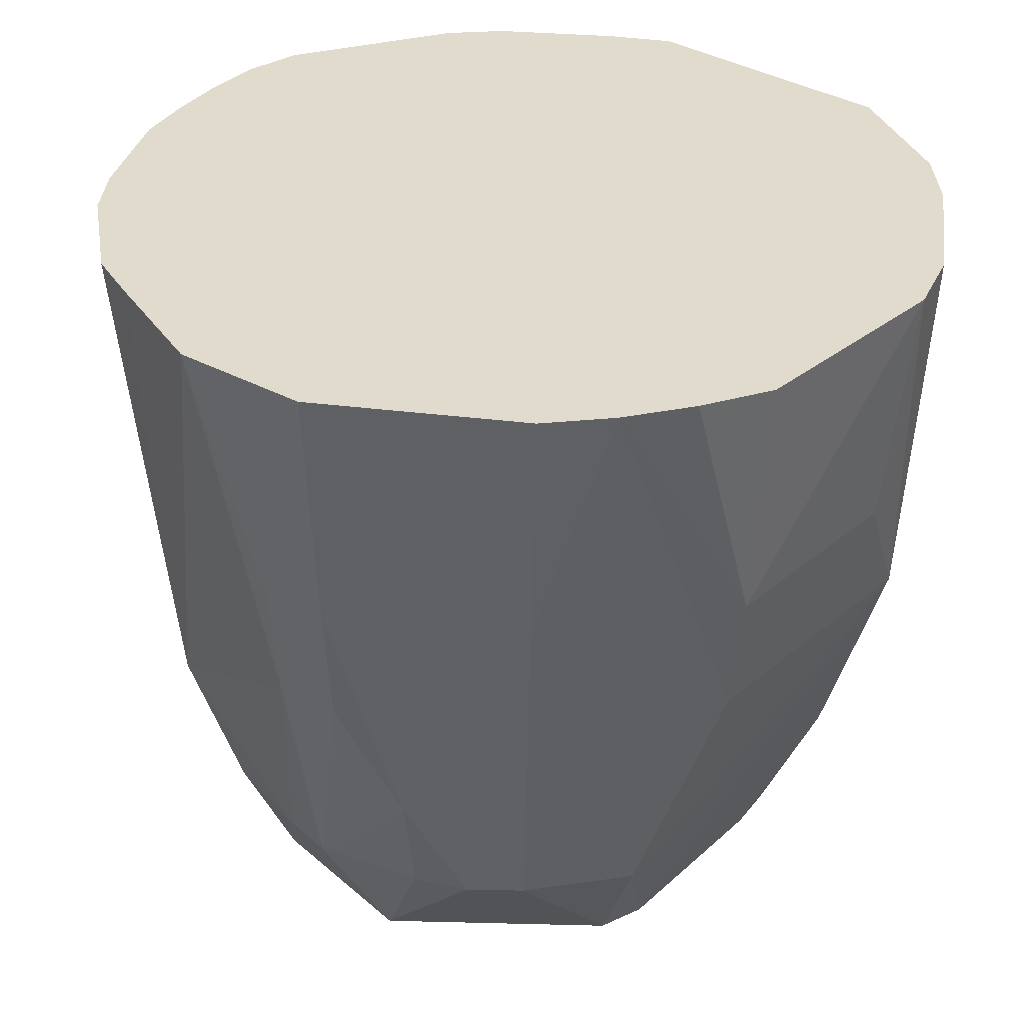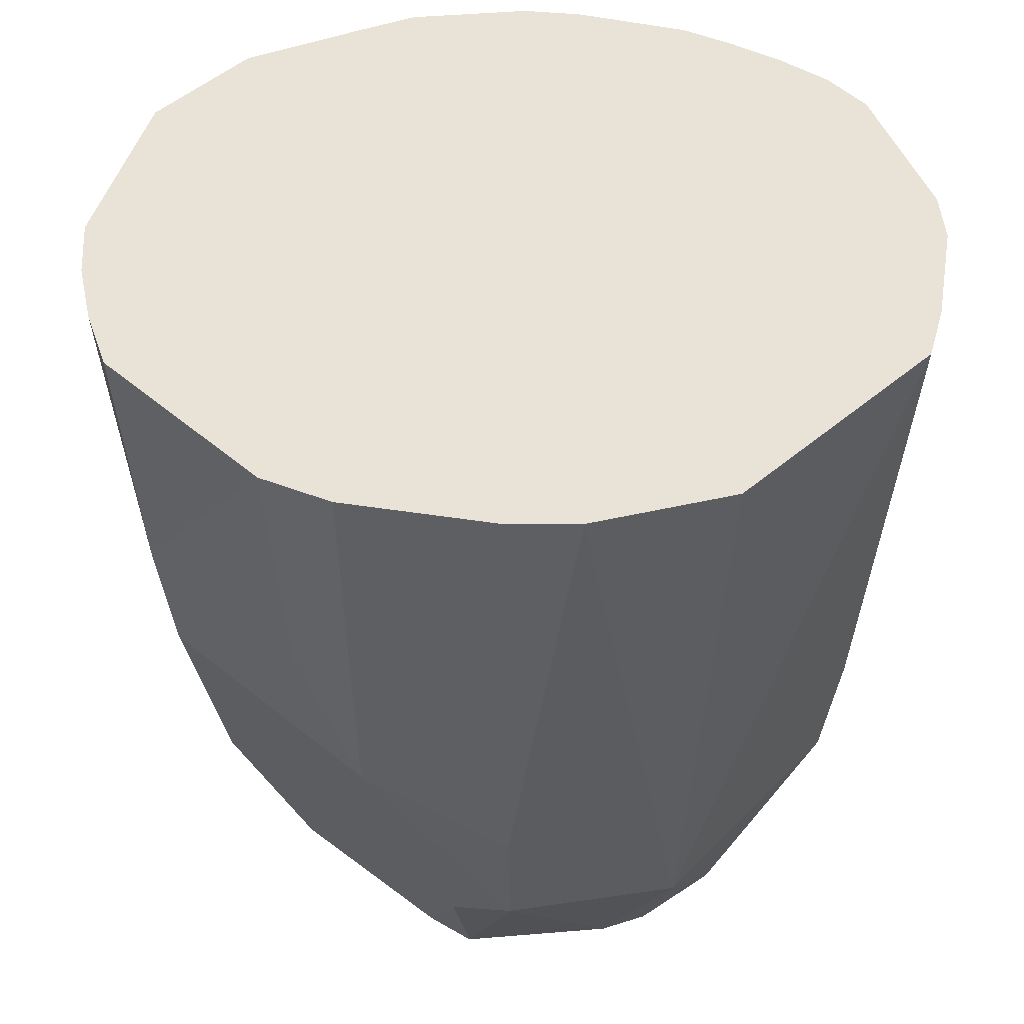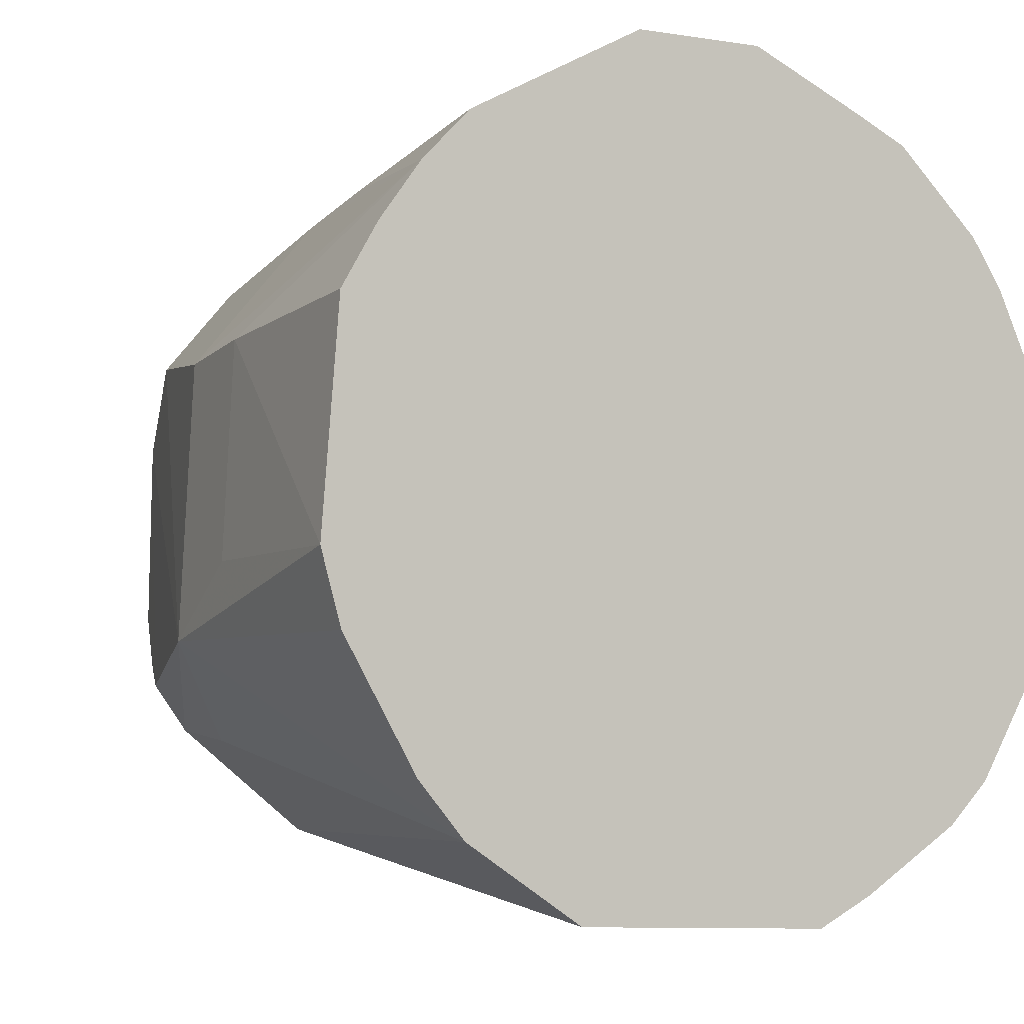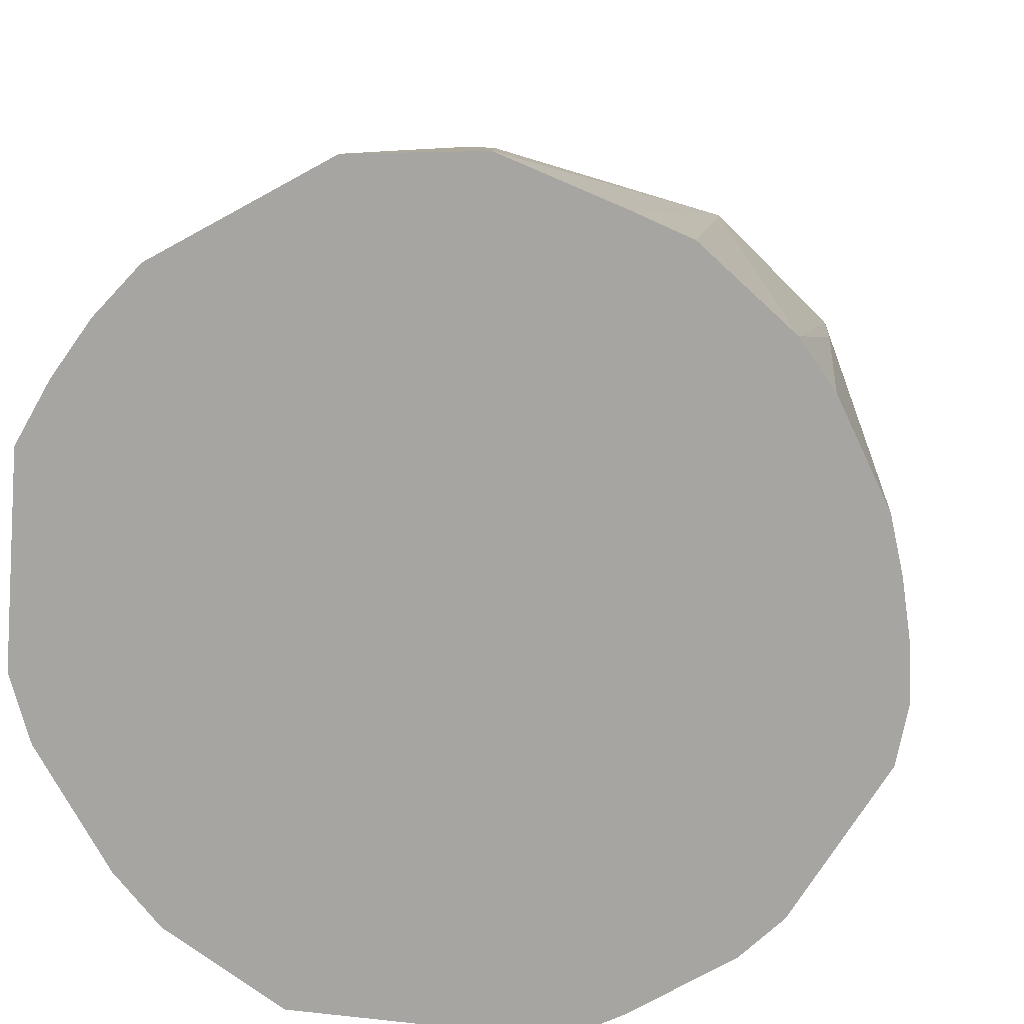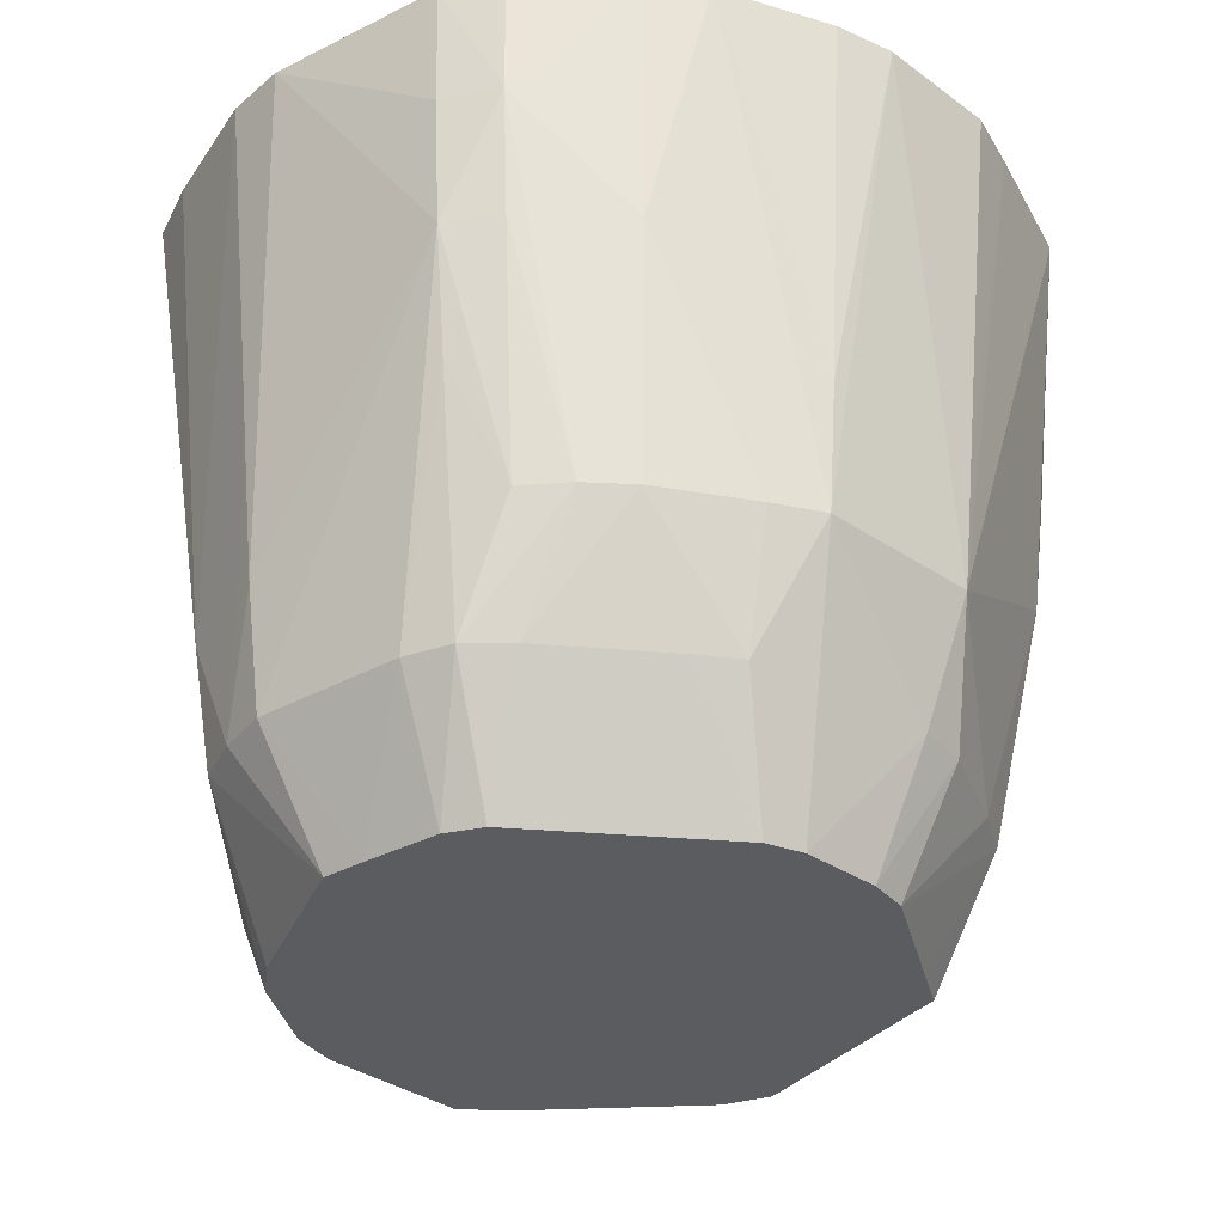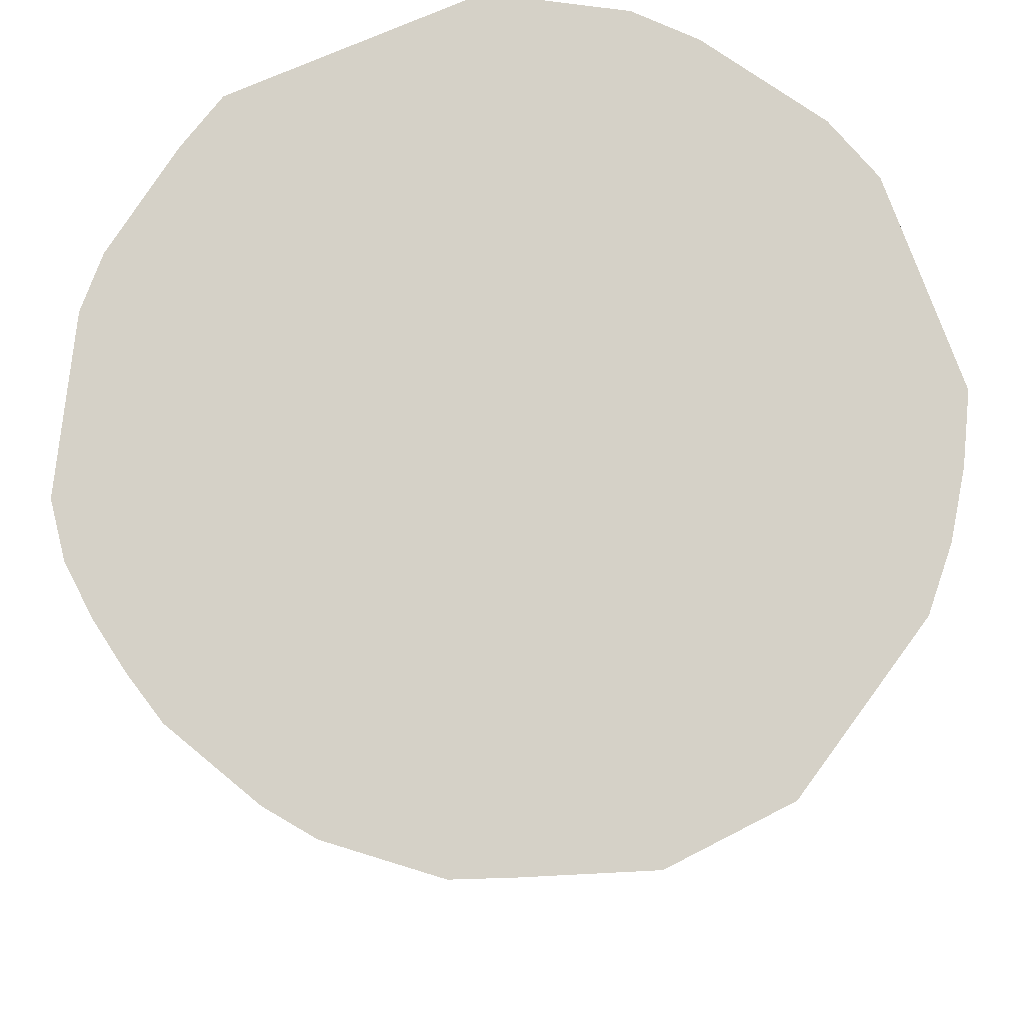
<metadata>
{"format":"obj","ext":"obj","renderer":"f3d","projection":"perspective","resolution":1024,"background":"white","views":[{"elev":33.9,"azim":-141.4,"up":"+Z"},{"elev":41.8,"azim":-48.2,"up":"+Z"},{"elev":-5.8,"azim":-32.1,"up":"+Y"},{"elev":14.1,"azim":9.5,"up":"+Y"},{"elev":-33.7,"azim":93.0,"up":"+Z"},{"elev":79.3,"azim":155.1,"up":"+Z"}]}
</metadata>
<code>
v 0.01793 0.008234 -0.03288
v 0.01742 0.01125 -0.03288
v 0.01594 0.01391 -0.03288
v 0.01148 0.01829 -0.03288
v 0.008702 0.01997 -0.03288
v -0.001112 0.02183 -0.03288
v -0.004936 0.02255 -0.03288
v -0.01976 0.01151 -0.03288
v -0.02103 0.007853 -0.03288
v -0.02125 -0.007381 -0.03288
v -0.02077 -0.01149 -0.03288
v -0.01204 -0.01947 -0.03288
v -0.008645 -0.02121 -0.03288
v -0.001292 -0.02242 -0.03288
v 0.002302 -0.02181 -0.03288
v 0.008571 -0.01902 -0.03288
v 0.01443 -0.01642 -0.03288
v 0.01627 -0.0137 -0.03288
v 0.01795 -0.0111 -0.03288
v 0.01959 -0.008541 -0.03288
v 0.02029 -0.005575 -0.03288
v 0.02363 0.007202 -0.0229
v 0.02283 0.01073 -0.0229
v 0.01339 0.02203 -0.0229
v 0.01009 0.02424 -0.0229
v 0.002302 0.02648 -0.0229
v -0.00199 0.02737 -0.0229
v -0.01048 0.02535 -0.0229
v -0.01469 0.02365 -0.0229
v -0.01833 0.02091 -0.0229
v -0.02129 0.01741 -0.0229
v -0.02433 0.01384 -0.0229
v -0.02494 -0.01361 -0.0229
v -0.02209 -0.01745 -0.0229
v -0.0111 -0.02603 -0.0229
v 0.002302 -0.02547 -0.0229
v 0.01055 -0.02512 -0.0229
v 0.0143 -0.02327 -0.0229
v 0.01761 -0.0208 -0.0229
v 0.02209 -0.0141 -0.0229
v 0.02423 -0.0109 -0.0229
v 0.02562 -0.007306 -0.0229
v 0.02547 -0.003399 -0.0229
v 0.0284 0.0002707 -0.01293
v 0.02792 0.004329 -0.01293
v 0.02561 0.01215 -0.01293
v 0.0242 0.01618 -0.01293
v 0.015 0.02519 -0.01293
v -0.01186 0.02806 -0.01293
v -0.02343 -0.01842 -0.01293
v -0.01172 -0.02724 -0.01293
v 0.01104 -0.02662 -0.01293
v 0.01837 -0.02184 -0.01293
v 0.02821 -0.003833 -0.01293
v 0.02501 0.01677 -0.002955
v 0.01545 0.02608 -0.002955
v -0.002669 0.03165 -0.002955
v -0.007763 0.03125 -0.002955
v -0.02064 0.02322 -0.002955
v -0.03093 0.01107 -0.002955
v -0.03204 -0.01089 -0.002955
v -0.01233 -0.02845 -0.002955
v 0.01898 -0.02268 -0.002955
v 0.0289 -0.008371 -0.002955
v 0.0297 -0.004069 -0.002955
v 0.03026 0.004699 0.007018
v 0.02564 0.01723 0.007018
v 0.0159 0.02695 0.007018
v -0.002852 0.03281 0.007018
v -0.008153 0.03245 0.007018
v -0.02168 0.02425 0.007018
v -0.0323 0.01151 0.007018
v -0.03259 0.005796 0.007018
v -0.03315 -0.005344 0.007018
v -0.01294 -0.02964 0.007018
v 0.01958 -0.02351 0.007018
v 0.03049 -0.00889 0.007018
v 0.03118 -0.004302 0.007018
v 0.03147 -0.009205 0.01699
v 0.03248 -0.00451 0.01699
v 0.03264 0.0002707 0.02696
v 0.03198 0.004971 0.02696
v 0.03098 0.009588 0.02696
v 0.0269 0.01814 0.02696
v 0.02414 0.02211 0.02696
v 0.01679 0.02871 0.02696
v 0.01218 0.03068 0.02696
v 0.002302 0.03467 0.02696
v -0.008745 0.03427 0.02696
v -0.01352 0.03133 0.02696
v -0.01842 0.02879 0.02696
v -0.02356 0.02614 0.02696
v -0.02755 0.02196 0.02696
v -0.03098 0.01723 0.02696
v -0.03397 0.01206 0.02696
v -0.03539 -0.005698 0.02696
v -0.03372 -0.01143 0.02696
v -0.02769 -0.02152 0.02696
v -0.02385 -0.02588 0.02696
v -0.01415 -0.03202 0.02696
v 0.007541 -0.03281 0.02696
v 0.01228 -0.03045 0.02696
v 0.01659 -0.02778 0.02696
v 0.02079 -0.02517 0.02696
v 0.02432 -0.02174 0.02696
v 0.03189 -0.009343 0.02696
v 0.03284 -0.004565 0.02696
f 96 92 95
f 105 106 104
f 97 92 96
f 97 98 92
f 84 85 107
f 107 83 84
f 85 68 86
f 88 90 86
f 86 90 107
f 107 85 86
f 56 68 85
f 45 66 44
f 44 42 43
f 43 45 44
f 54 42 44
f 64 42 54
f 54 77 64
f 88 57 69
f 89 90 88
f 88 69 89
f 60 93 59
f 72 93 60
f 96 95 72
f 72 73 96
f 39 77 53
f 53 77 105
f 102 100 101
f 102 98 100
f 92 98 102
f 55 83 47
f 47 85 55
f 82 66 83
f 82 83 107
f 107 81 82
f 88 86 87
f 87 86 68
f 68 56 87
f 46 23 47
f 46 45 23
f 66 45 46
f 47 83 46
f 83 66 46
f 79 106 105
f 105 77 79
f 2 43 1
f 22 2 23
f 22 43 2
f 23 45 22
f 45 43 22
f 44 78 65
f 65 54 44
f 78 77 65
f 77 54 65
f 91 89 92
f 90 89 91
f 71 93 92
f 71 59 93
f 29 7 8
f 94 72 95
f 93 72 94
f 94 95 92
f 92 93 94
f 101 35 52
f 52 102 101
f 63 53 105
f 42 20 21
f 21 43 42
f 21 1 43
f 41 20 42
f 41 42 64
f 64 77 41
f 101 100 75
f 100 98 99
f 99 75 100
f 13 35 12
f 35 99 50
f 14 35 13
f 67 84 83
f 83 55 67
f 85 84 67
f 67 55 85
f 47 23 3
f 23 2 3
f 107 106 80
f 106 79 80
f 80 81 107
f 80 77 78
f 80 79 77
f 80 82 81
f 66 82 80
f 44 66 80
f 80 78 44
f 60 59 32
f 8 9 32
f 57 27 58
f 59 71 49
f 49 71 92
f 49 58 27
f 6 27 5
f 7 27 6
f 7 29 28
f 28 27 7
f 29 49 28
f 28 49 27
f 39 53 38
f 38 17 39
f 53 63 38
f 38 63 52
f 103 52 104
f 102 52 103
f 105 104 76
f 76 63 105
f 104 52 76
f 52 63 76
f 39 17 18
f 51 99 35
f 51 35 101
f 30 29 8
f 59 49 30
f 30 49 29
f 58 49 70
f 70 49 92
f 70 89 69
f 70 69 57
f 57 58 70
f 92 89 70
f 5 27 26
f 26 25 5
f 26 27 57
f 5 25 4
f 11 33 10
f 10 33 9
f 60 32 61
f 61 32 9
f 9 33 61
f 61 72 60
f 73 72 61
f 61 97 96
f 98 97 61
f 61 99 98
f 61 50 99
f 37 38 52
f 37 14 15
f 15 16 37
f 37 16 17
f 17 38 37
f 35 14 36
f 36 52 35
f 14 37 36
f 36 37 52
f 20 41 19
f 41 18 19
f 39 18 40
f 40 18 41
f 40 77 39
f 40 41 77
f 75 99 62
f 99 51 62
f 101 75 62
f 62 51 101
f 8 32 31
f 31 30 8
f 31 32 59
f 59 30 31
f 24 4 25
f 3 4 24
f 47 3 24
f 73 61 74
f 74 61 96
f 96 73 74
f 11 12 34
f 34 33 11
f 34 12 35
f 35 50 34
f 50 61 34
f 34 61 33
f 48 24 25
f 47 24 48
f 48 56 85
f 48 85 47
f 48 57 88
f 48 26 57
f 25 26 48
f 88 87 48
f 48 87 56
f 92 102 103
f 107 90 103
f 103 106 107
f 103 104 106
f 103 91 92
f 90 91 103
f 8 7 19
f 1 21 19
f 13 12 19
f 19 18 17
f 19 9 8
f 17 16 19
f 19 21 20
f 19 6 5
f 19 14 13
f 2 1 19
f 5 4 19
f 19 12 11
f 15 14 19
f 19 16 15
f 19 3 2
f 7 6 19
f 11 10 19
f 19 4 3
f 19 10 9

</code>
